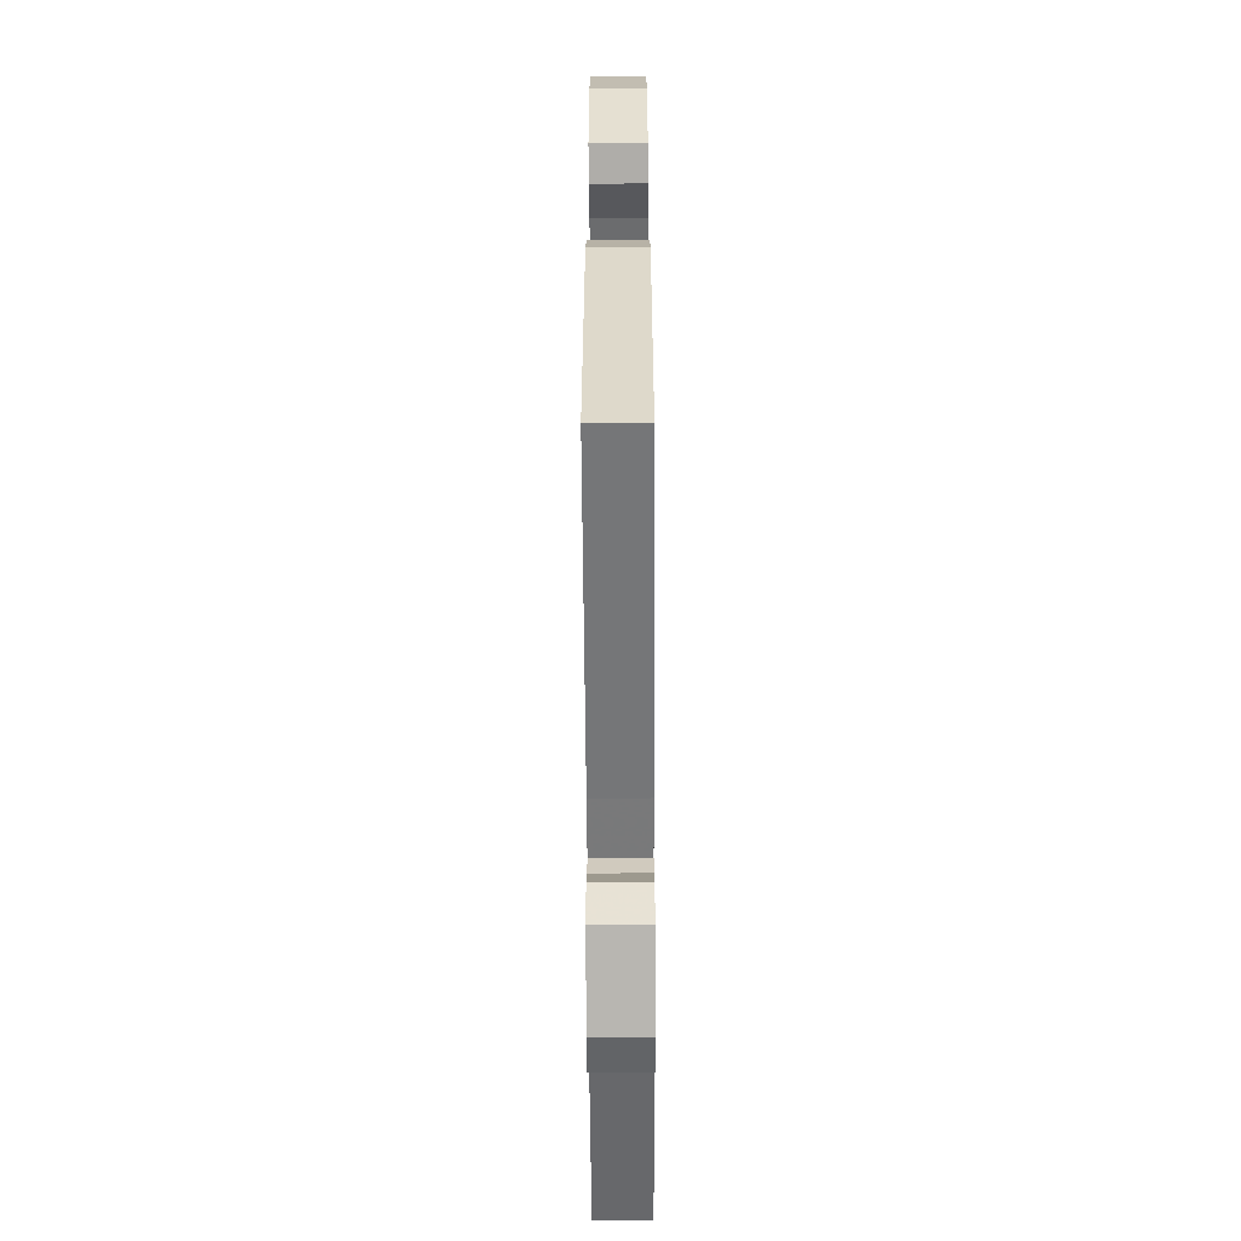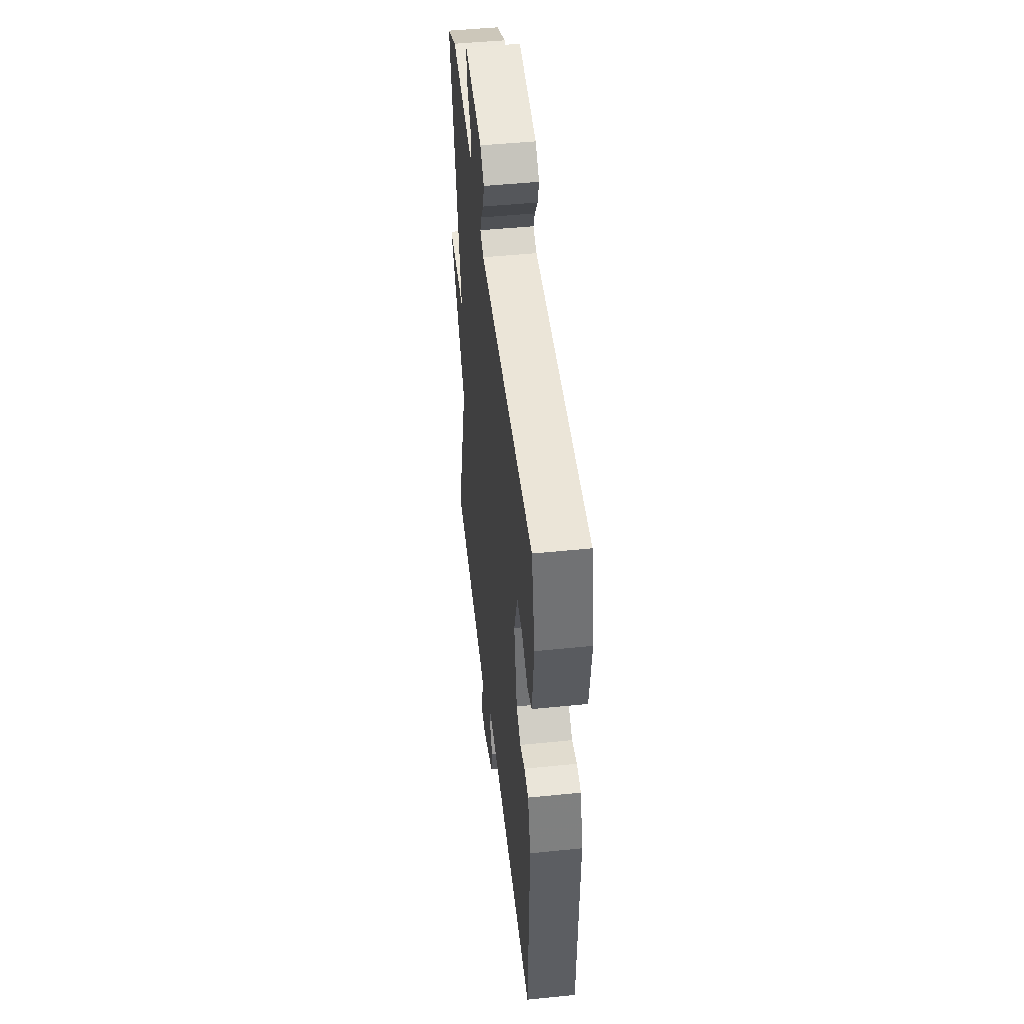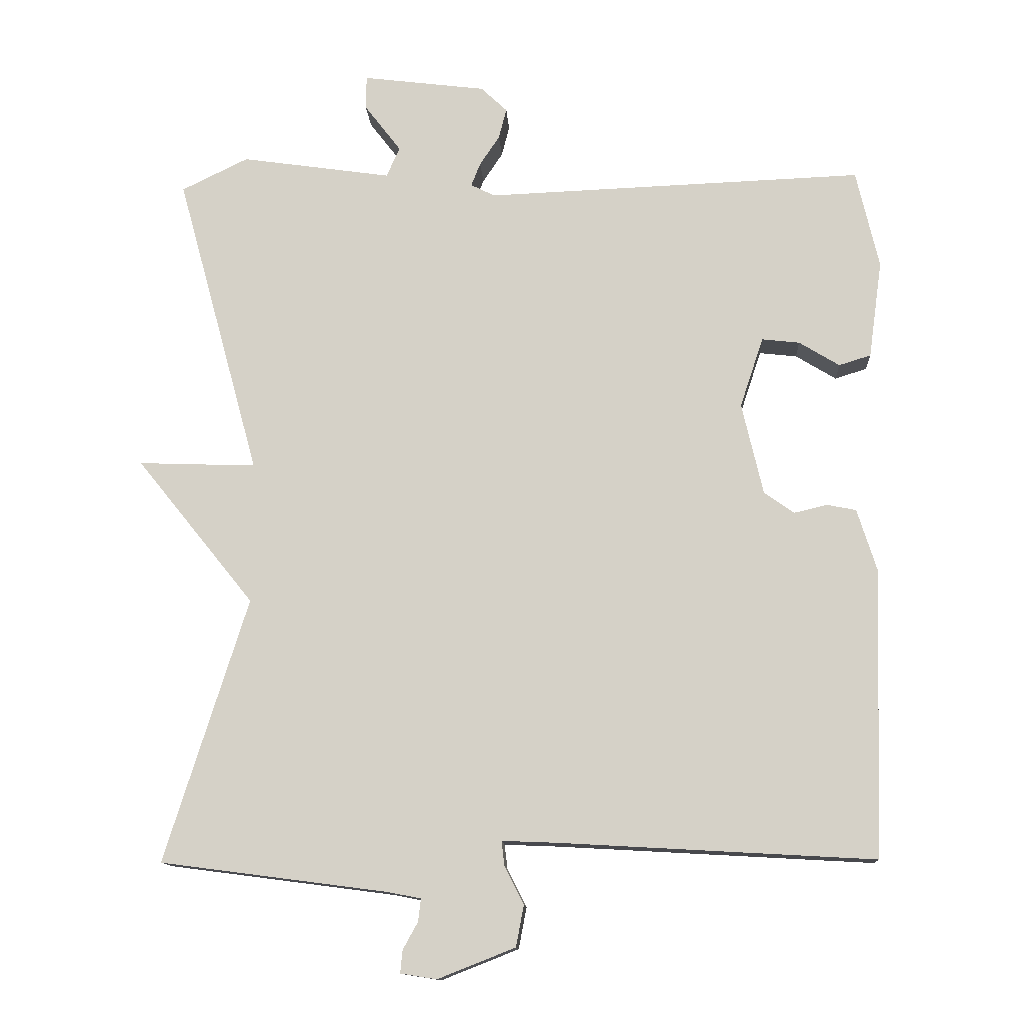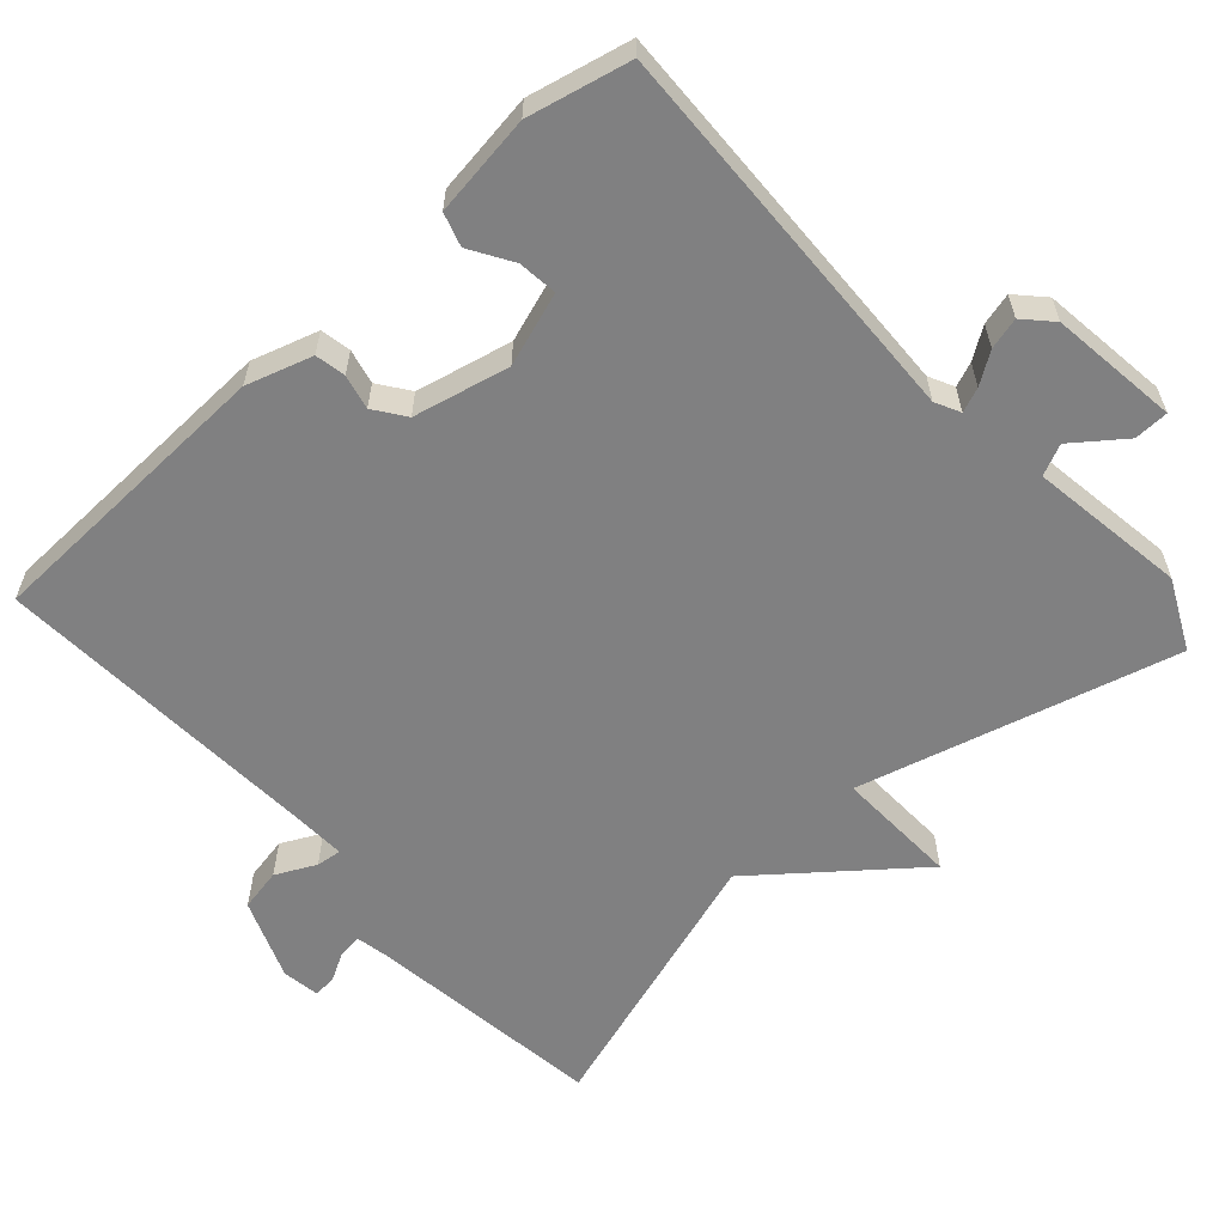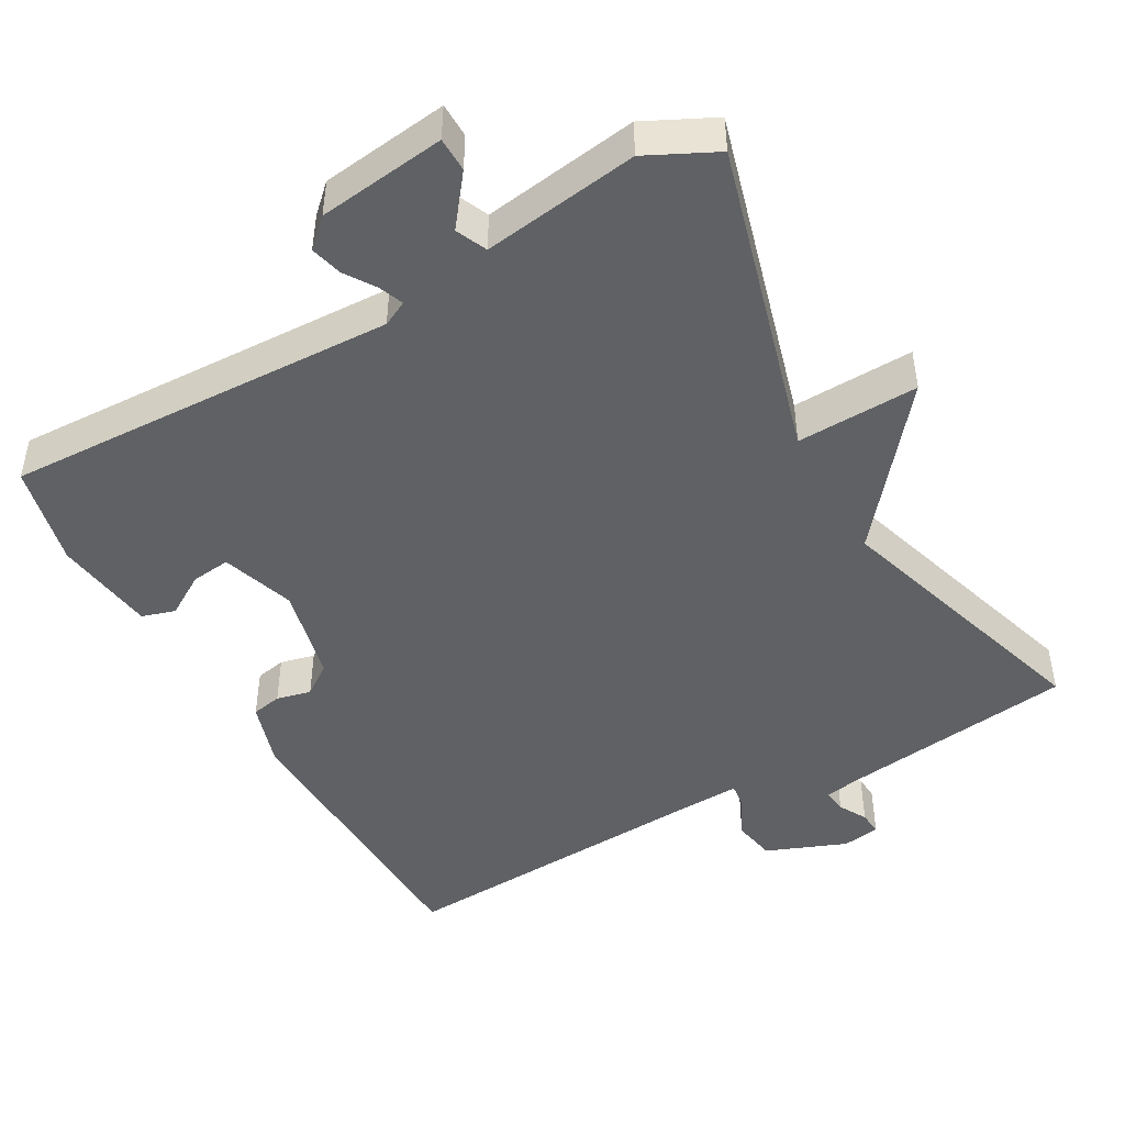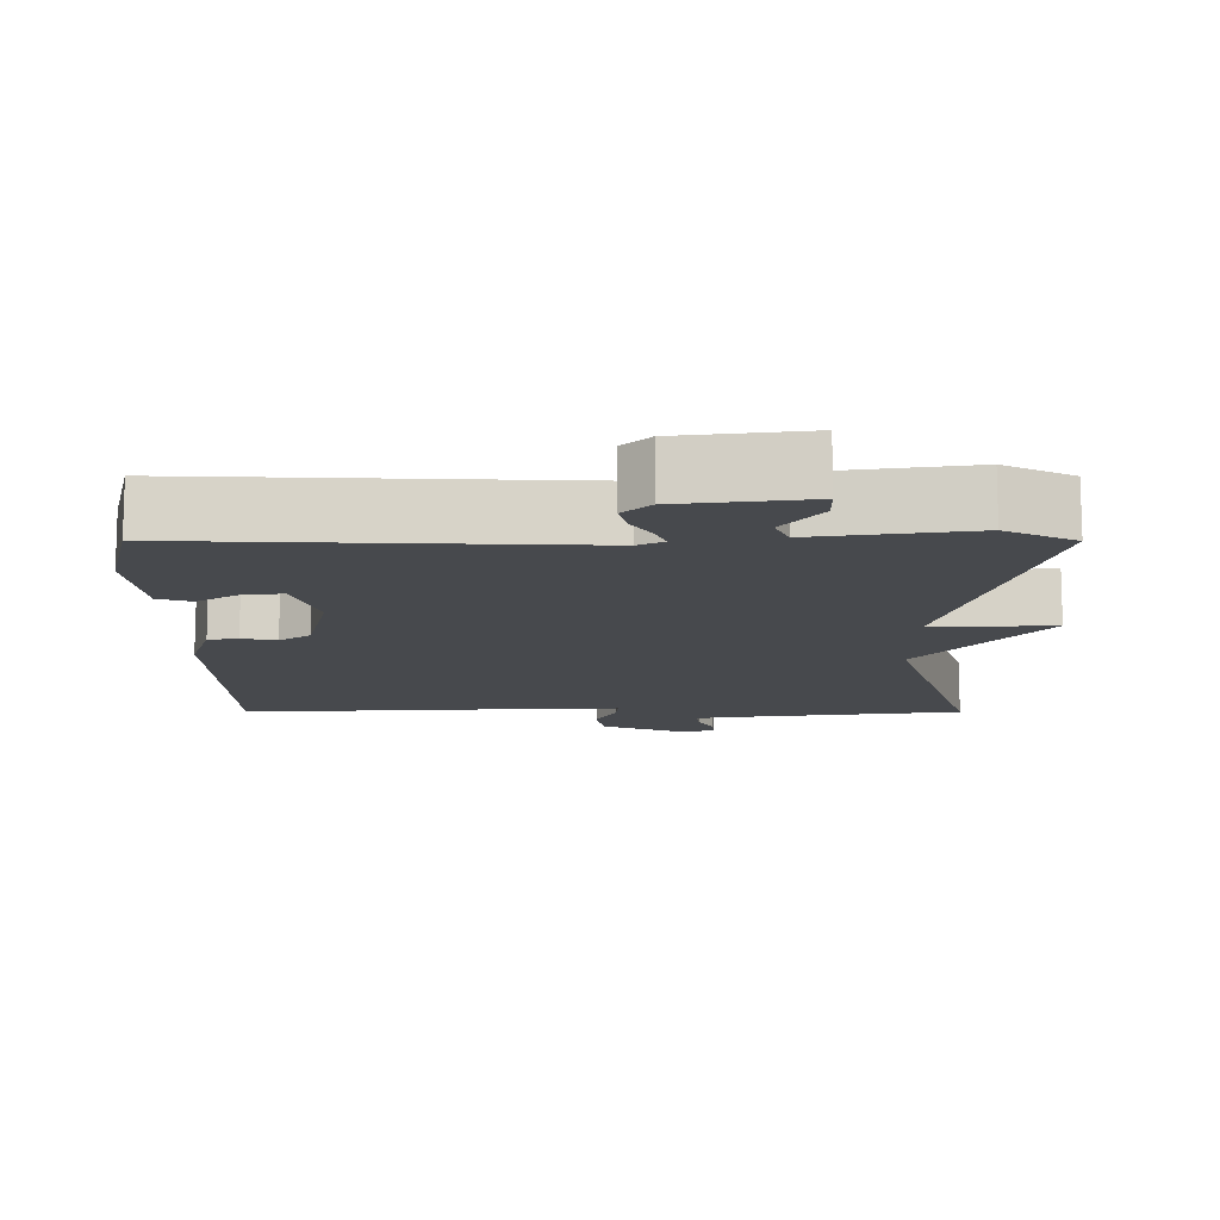
<metadata>
{"format":"obj","ext":"obj","renderer":"f3d","projection":"perspective","resolution":1024,"background":"white","views":[{"elev":-60.0,"azim":-89.7,"up":"+Z"},{"elev":48.0,"azim":-96.5,"up":"+Z"},{"elev":-12.7,"azim":-176.6,"up":"+Z"},{"elev":-60.1,"azim":-47.9,"up":"+Y"},{"elev":-46.7,"azim":29.3,"up":"+Y"},{"elev":-12.4,"azim":-0.1,"up":"+Y"}]}
</metadata>
<code>
v 0.5 0.07 0.5
v 0.383 0.07 0.072
v 0.549 0.07 0.078
v 0.383 0.07 -0.128
v 0.5 0.07 -0.5
v 0.179 0.07 -0.542
v 0.133 0.07 -0.551
v 0.137 0.07 -0.583
v 0.158 0.07 -0.621
v 0.161 0.07 -0.653
v 0.11 0.07 -0.661
v 0.001 0.07 -0.618
v -0.01 0.07 -0.56
v 0.017 0.07 -0.506
v 0.021 0.07 -0.472
v -0.056 0.07 -0.475
v -0.5 0.07 -0.5
v -0.513 0.07 -0.095
v -0.485 0.07 -0.006
v -0.444 0.07 0.002
v -0.397 0.07 -0.009
v -0.355 0.07 0.021
v -0.325 0.07 0.151
v -0.358 0.07 0.25
v -0.411 0.07 0.244
v -0.468 0.07 0.209
v -0.513 0.07 0.223
v -0.532 0.07 0.361
v -0.5 0.07 0.5
v 0.033 0.07 0.48
v 0.067 0.07 0.497
v 0.054 0.07 0.53
v 0.026 0.07 0.572
v 0.015 0.07 0.615
v 0.052 0.07 0.65
v 0.226 0.07 0.672
v 0.227 0.07 0.625
v 0.175 0.07 0.557
v 0.194 0.07 0.515
v 0.406 0.07 0.546
v 0.5 0 0.5
v 0.383 0 0.072
v 0.549 0 0.078
v 0.383 0 -0.128
v 0.5 0 -0.5
v 0.179 0 -0.542
v 0.133 0 -0.551
v 0.137 0 -0.583
v 0.158 0 -0.621
v 0.161 0 -0.653
v 0.11 0 -0.661
v 0.001 0 -0.618
v -0.01 0 -0.56
v 0.017 0 -0.506
v 0.021 0 -0.472
v -0.056 0 -0.475
v -0.5 0 -0.5
v -0.513 0 -0.095
v -0.485 0 -0.006
v -0.444 0 0.002
v -0.397 0 -0.009
v -0.355 0 0.021
v -0.325 0 0.151
v -0.358 0 0.25
v -0.411 0 0.244
v -0.468 0 0.209
v -0.513 0 0.223
v -0.532 0 0.361
v -0.5 0 0.5
v 0.033 0 0.48
v 0.067 0 0.497
v 0.054 0 0.53
v 0.026 0 0.572
v 0.015 0 0.615
v 0.052 0 0.65
v 0.226 0 0.672
v 0.227 0 0.625
v 0.175 0 0.557
v 0.194 0 0.515
v 0.406 0 0.546
f 39 40 1 2
f 38 39 2
f 36 37 38
f 35 36 38
f 34 35 38
f 33 34 38
f 32 33 38
f 31 32 38 2
f 30 31 2
f 29 30 2
f 27 28 29
f 26 27 29
f 25 26 29
f 24 25 29
f 24 29 2
f 23 24 2
f 22 23 2
f 2 3 4
f 22 2 4
f 21 22 4
f 19 20 21
f 18 19 21
f 17 18 21
f 16 17 21
f 15 16 21 4
f 4 5 6
f 15 4 6
f 14 15 6
f 12 13 14
f 11 12 14
f 10 11 14
f 9 10 14
f 8 9 14
f 7 8 14
f 6 7 14
f 42 41 80 79
f 42 79 78
f 78 77 76
f 78 76 75
f 78 75 74
f 78 74 73
f 78 73 72
f 42 78 72 71
f 42 71 70
f 42 70 69
f 69 68 67
f 69 67 66
f 69 66 65
f 69 65 64
f 42 69 64
f 42 64 63
f 42 63 62
f 44 43 42
f 44 42 62
f 44 62 61
f 61 60 59
f 61 59 58
f 61 58 57
f 61 57 56
f 44 61 56 55
f 46 45 44
f 46 44 55
f 46 55 54
f 54 53 52
f 54 52 51
f 54 51 50
f 54 50 49
f 54 49 48
f 54 48 47
f 54 47 46
f 1 41 42 2
f 2 42 43 3
f 3 43 44 4
f 4 44 45 5
f 5 45 46 6
f 6 46 47 7
f 7 47 48 8
f 8 48 49 9
f 9 49 50 10
f 10 50 51 11
f 11 51 52 12
f 12 52 53 13
f 13 53 54 14
f 14 54 55 15
f 15 55 56 16
f 16 56 57 17
f 17 57 58 18
f 18 58 59 19
f 19 59 60 20
f 20 60 61 21
f 21 61 62 22
f 22 62 63 23
f 23 63 64 24
f 24 64 65 25
f 25 65 66 26
f 26 66 67 27
f 27 67 68 28
f 28 68 69 29
f 29 69 70 30
f 30 70 71 31
f 31 71 72 32
f 32 72 73 33
f 33 73 74 34
f 34 74 75 35
f 35 75 76 36
f 36 76 77 37
f 37 77 78 38
f 38 78 79 39
f 39 79 80 40
f 40 80 41 1

</code>
